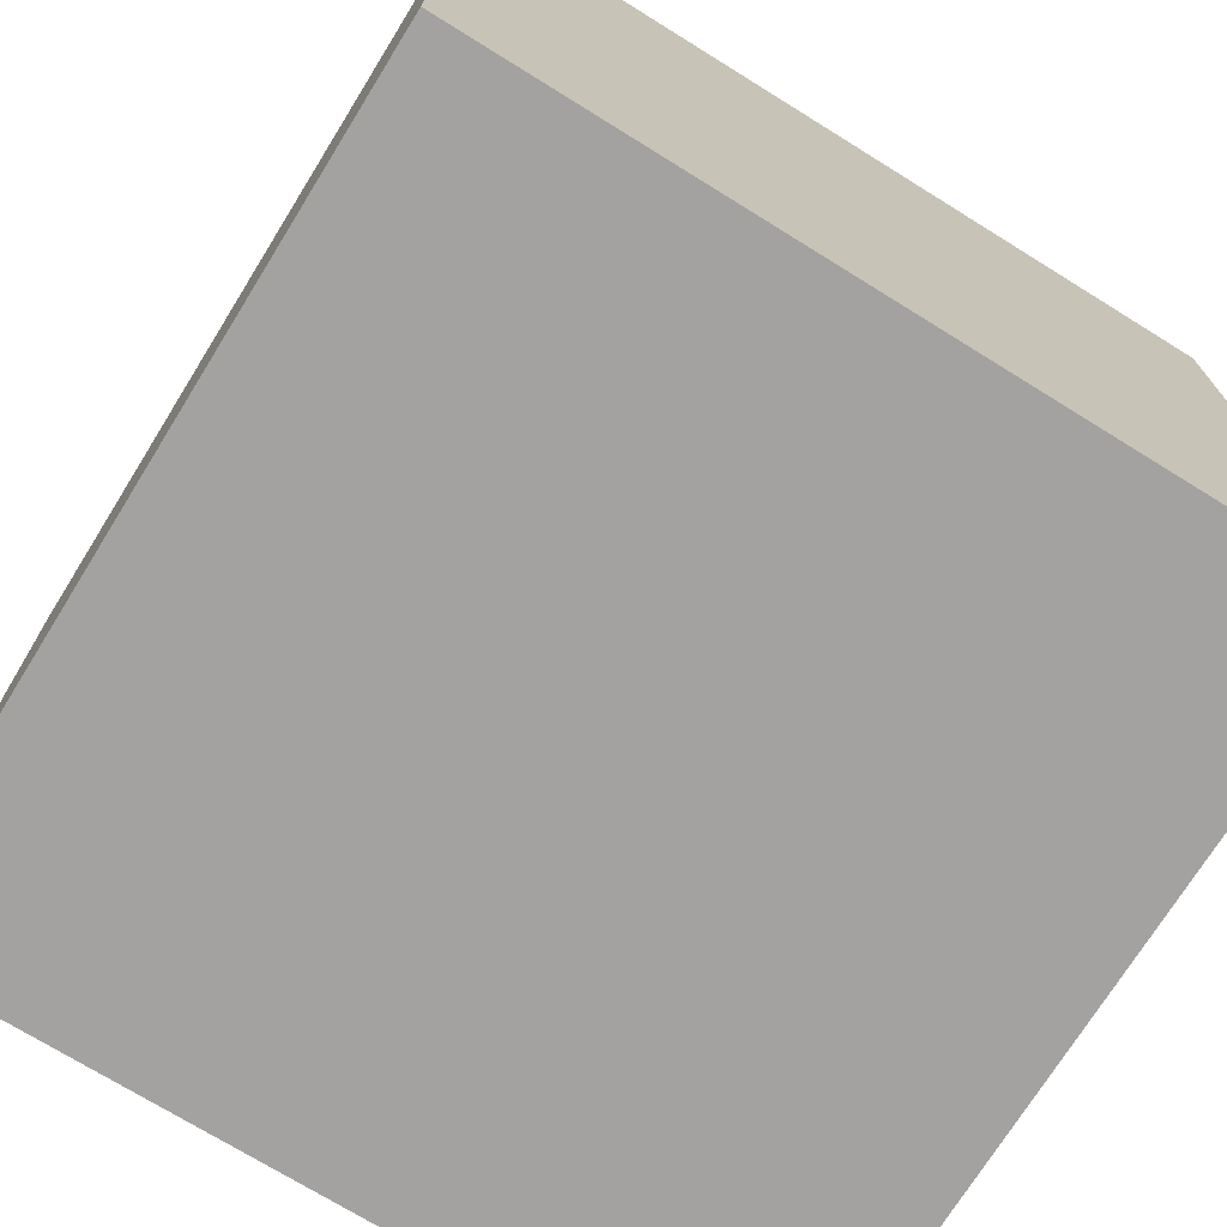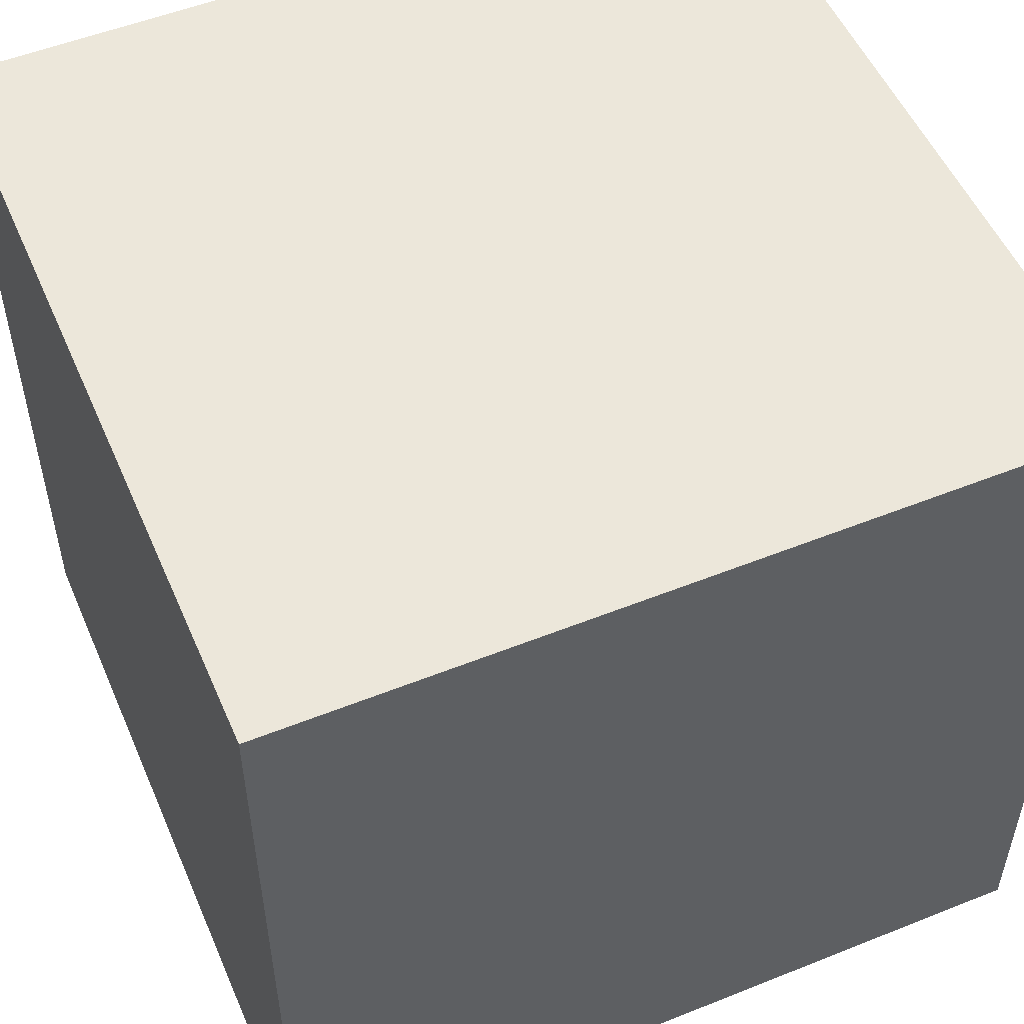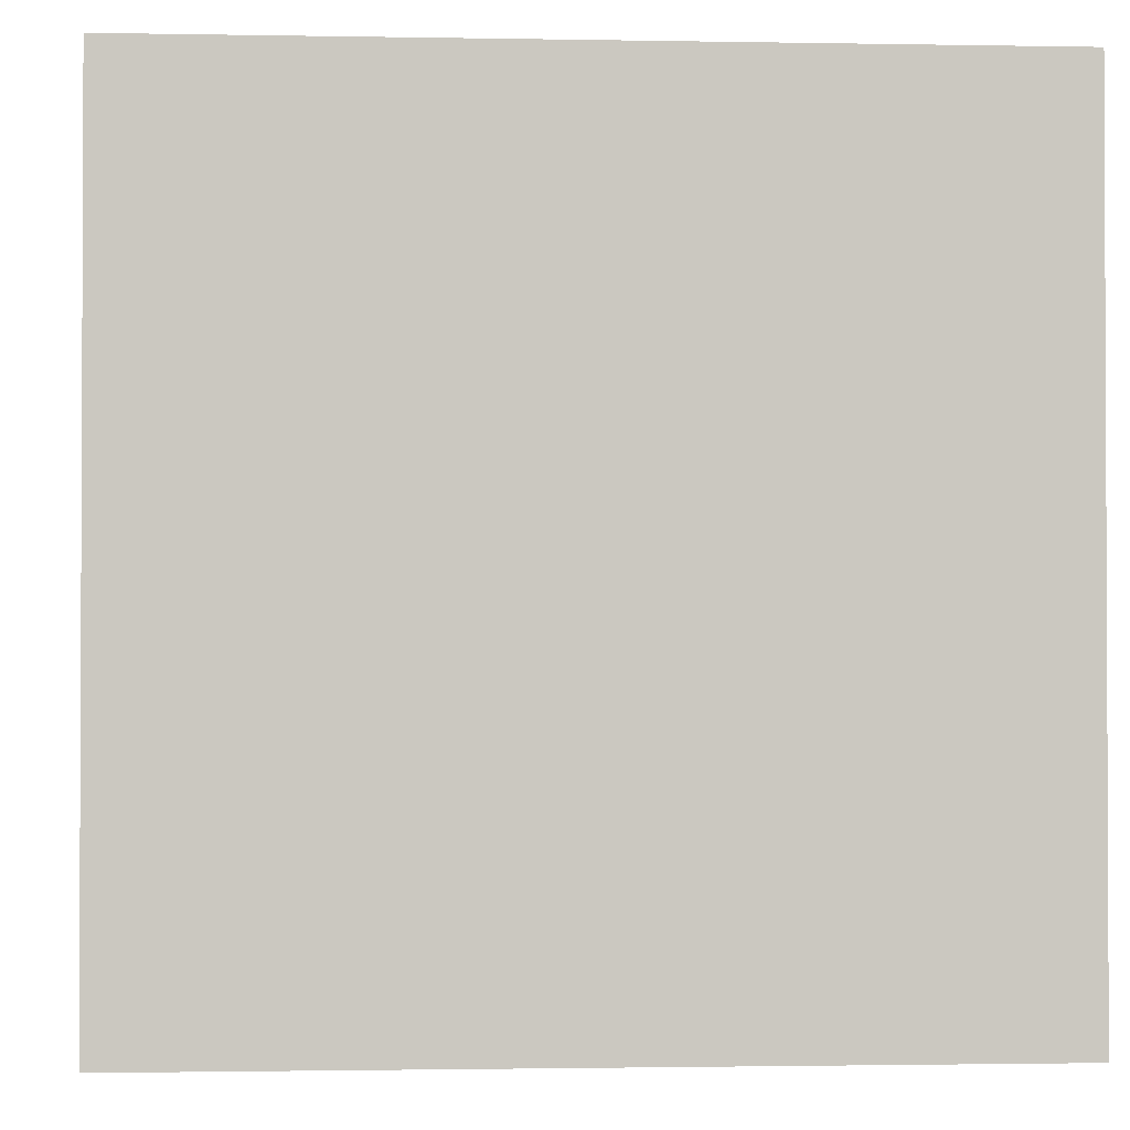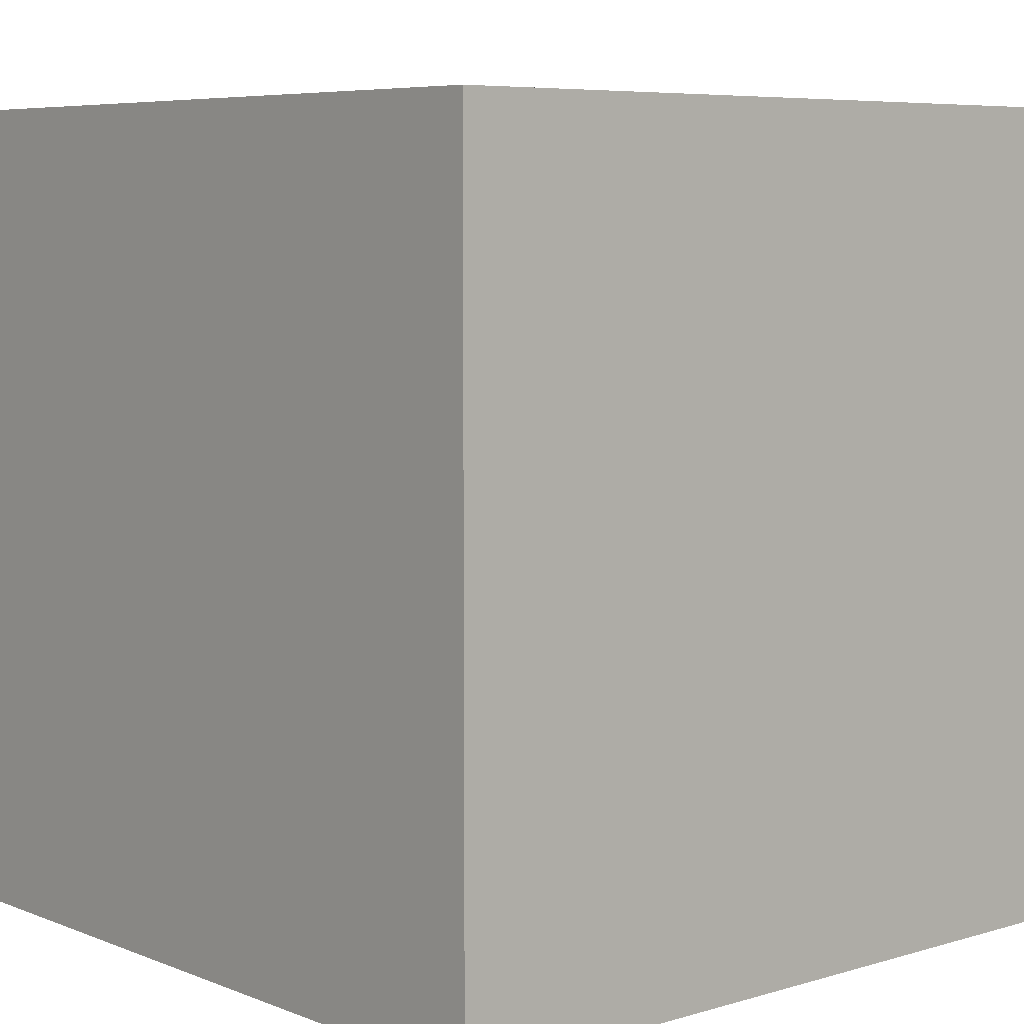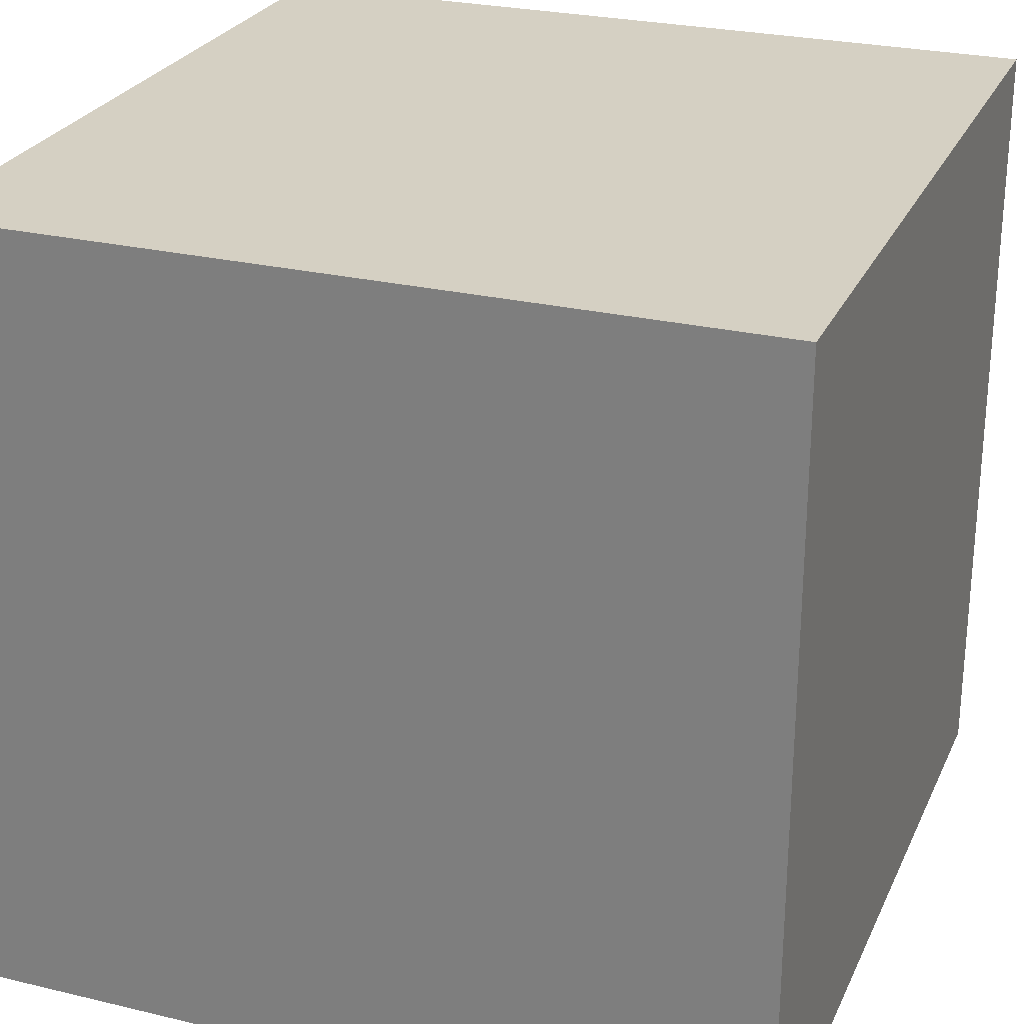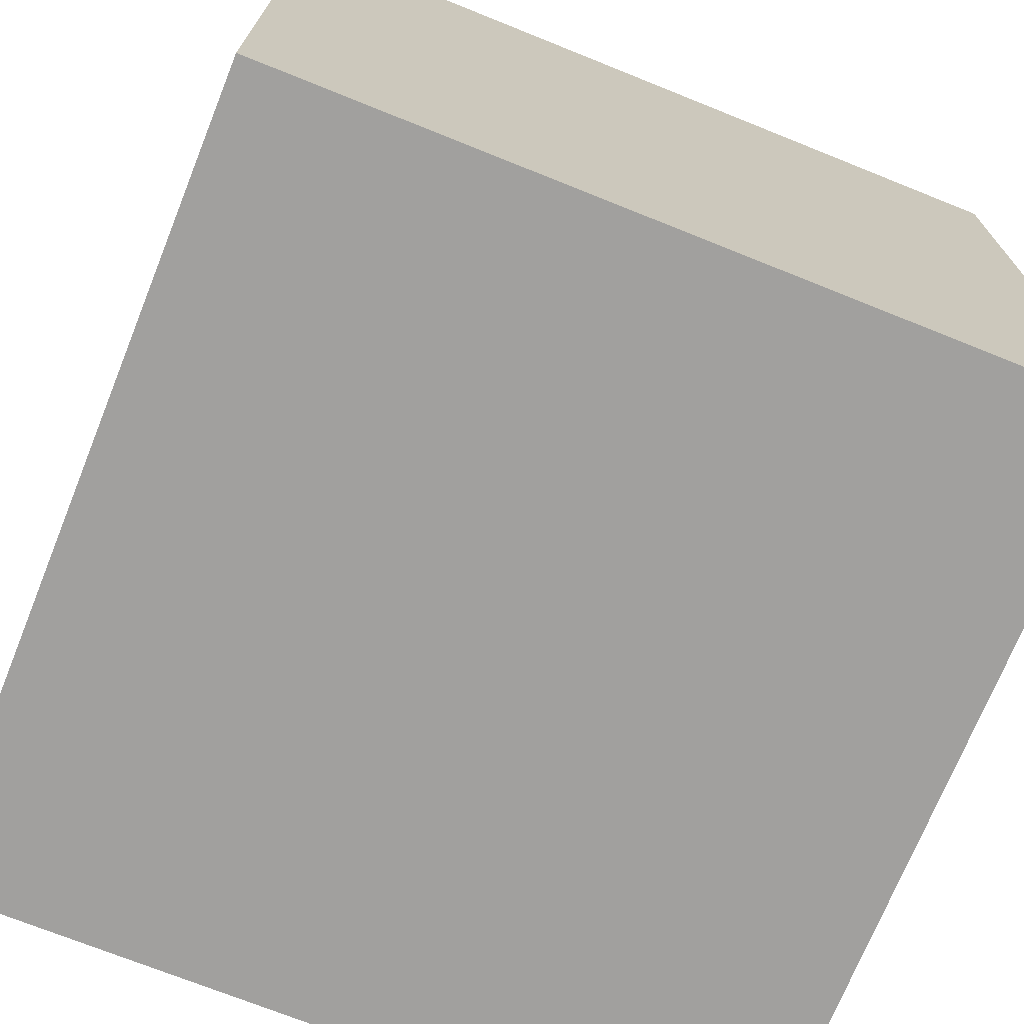
<metadata>
{"format":"obj","ext":"obj","renderer":"f3d","projection":"perspective","resolution":1024,"background":"white","views":[{"elev":-72.7,"azim":-121.8,"up":"+Y"},{"elev":53.0,"azim":66.8,"up":"+Z"},{"elev":-1.5,"azim":-3.9,"up":"+Z"},{"elev":6.5,"azim":138.9,"up":"+Z"},{"elev":26.3,"azim":-69.4,"up":"+Z"},{"elev":-71.8,"azim":-21.9,"up":"+Z"}]}
</metadata>
<code>
v 1 1 1
v 1 1 -1
v 1 -1 1
v 1 -1 -1
v -1 1 1
v -1 1 -1
v -1 -1 1
v -1 -1 -1
f 1 3 2
f 4 2 3
f 5 7 1
f 3 1 7
f 6 8 5
f 7 5 8
f 2 4 6
f 8 6 4
f 6 5 2
f 1 2 5
f 3 7 4
f 8 4 7

</code>
